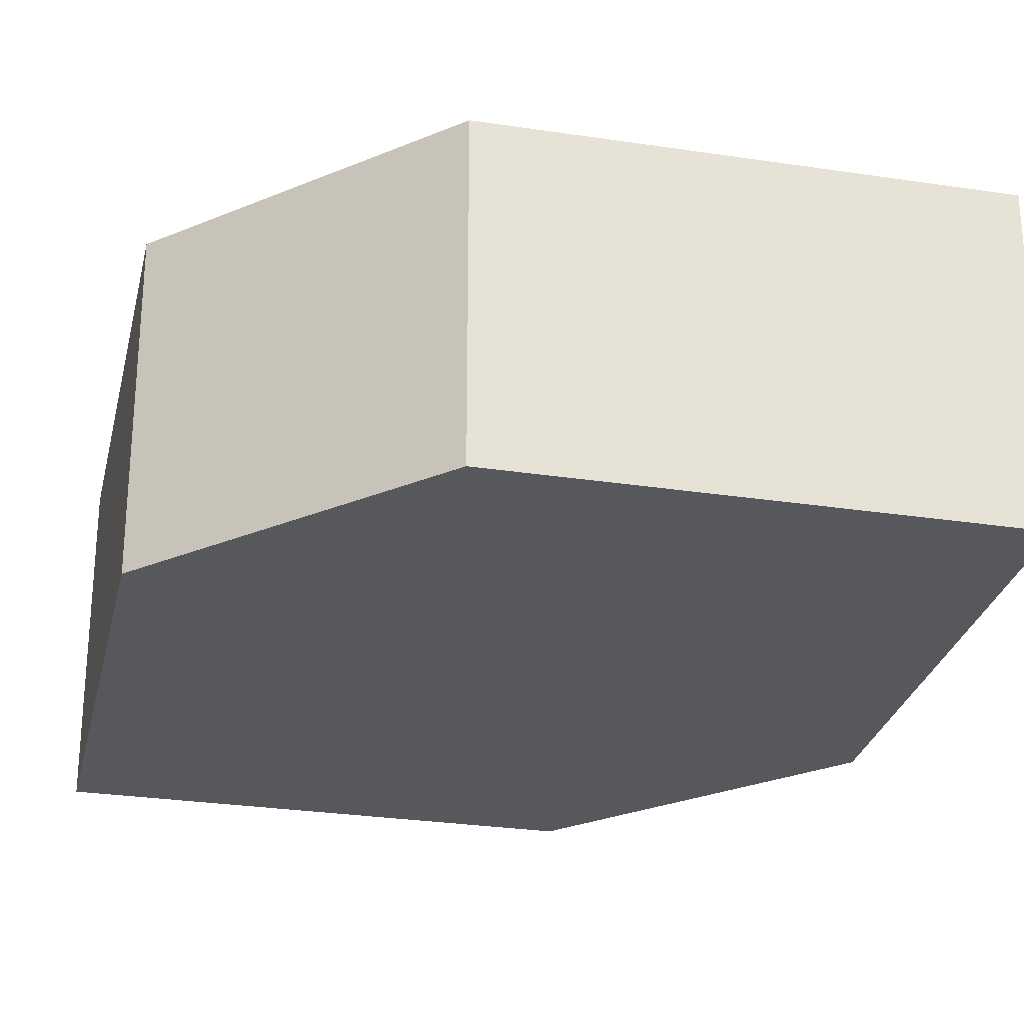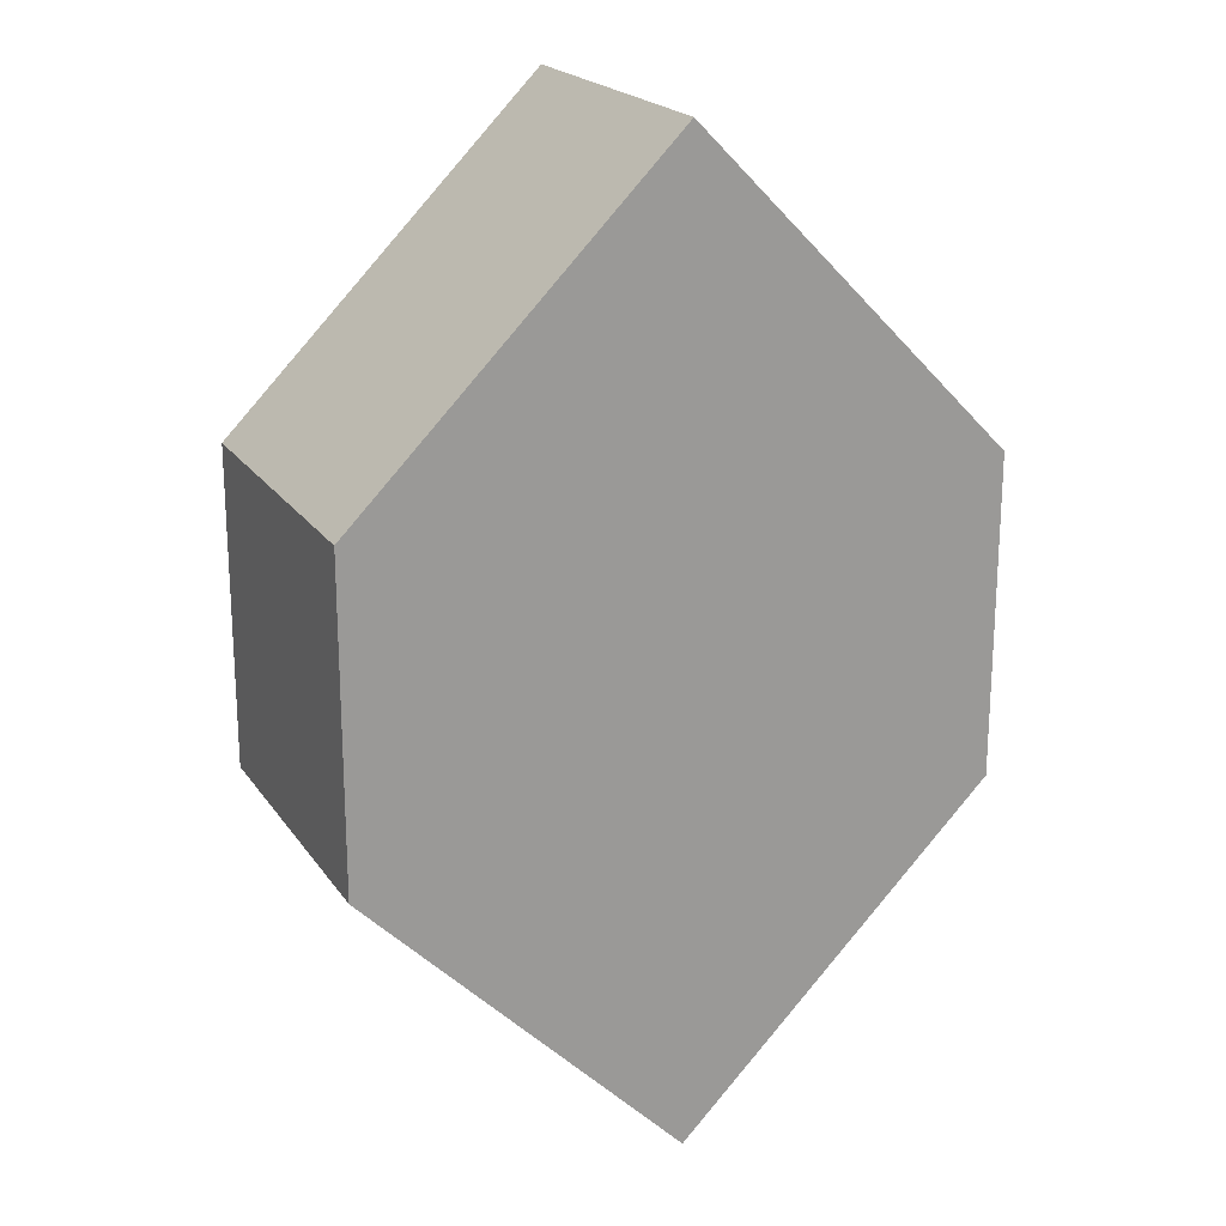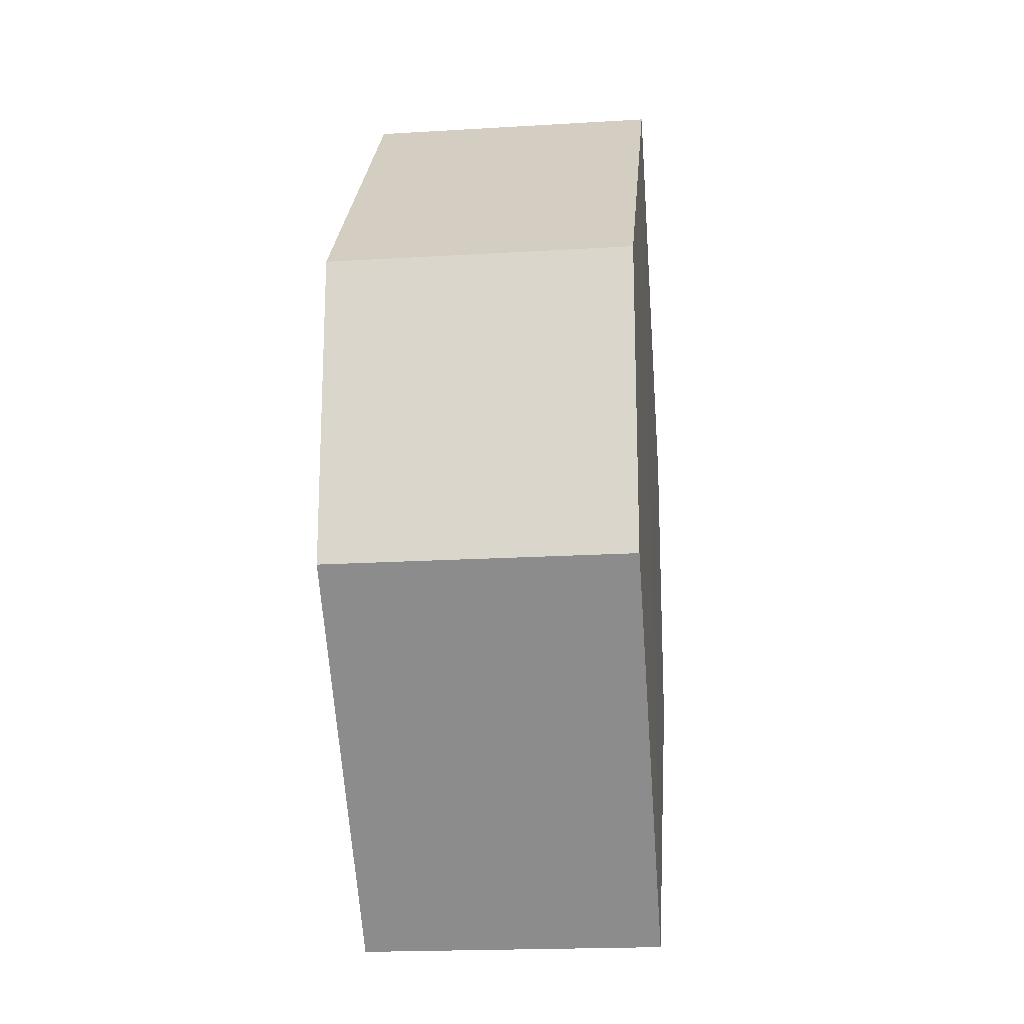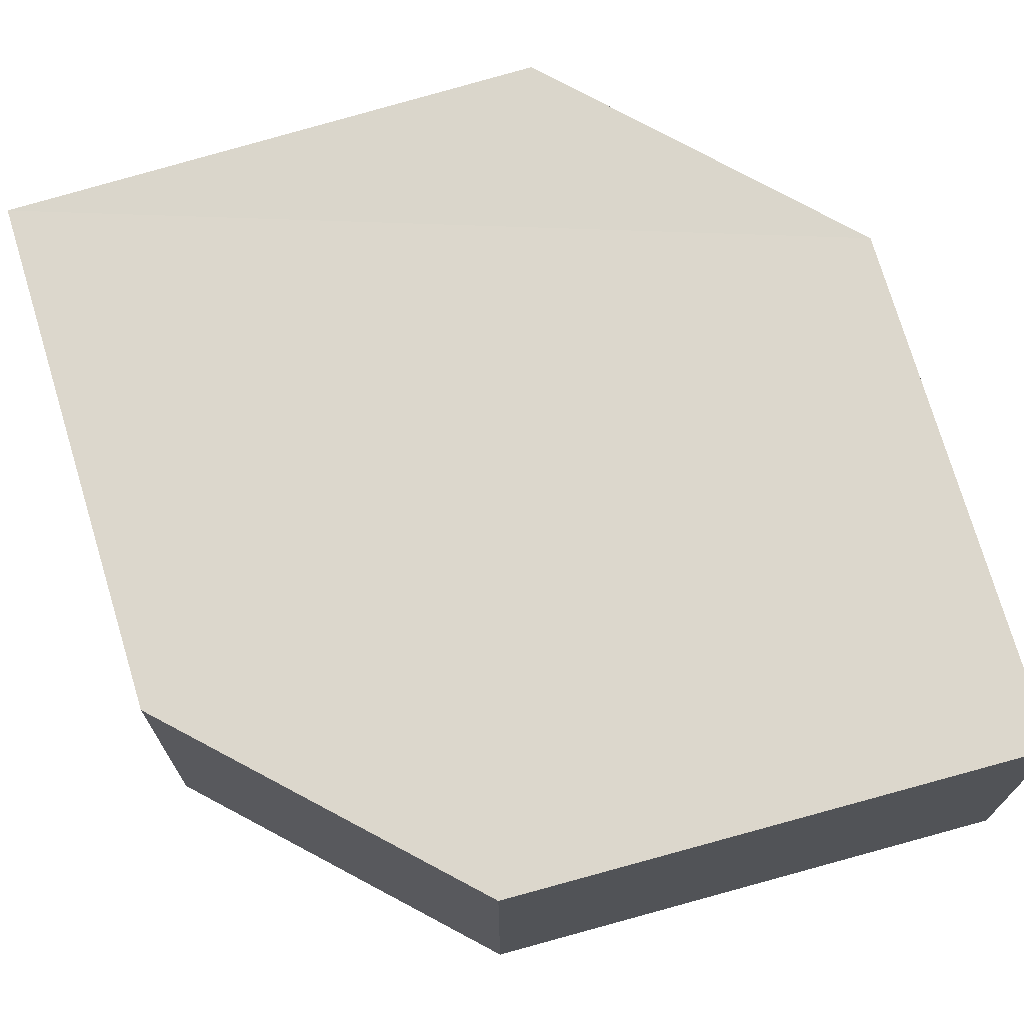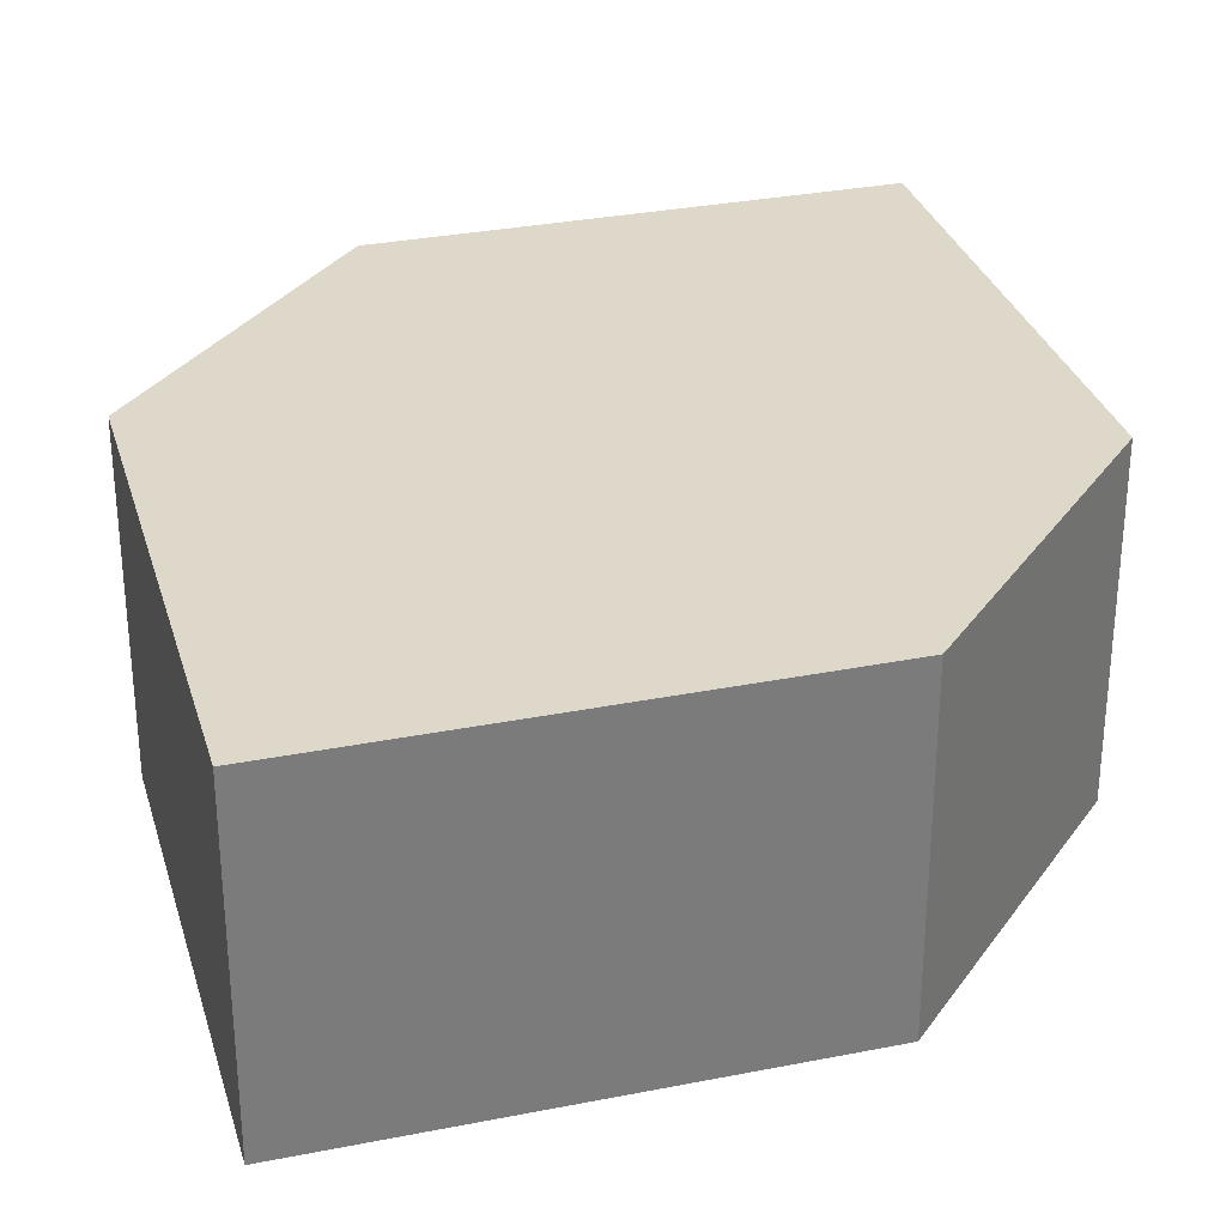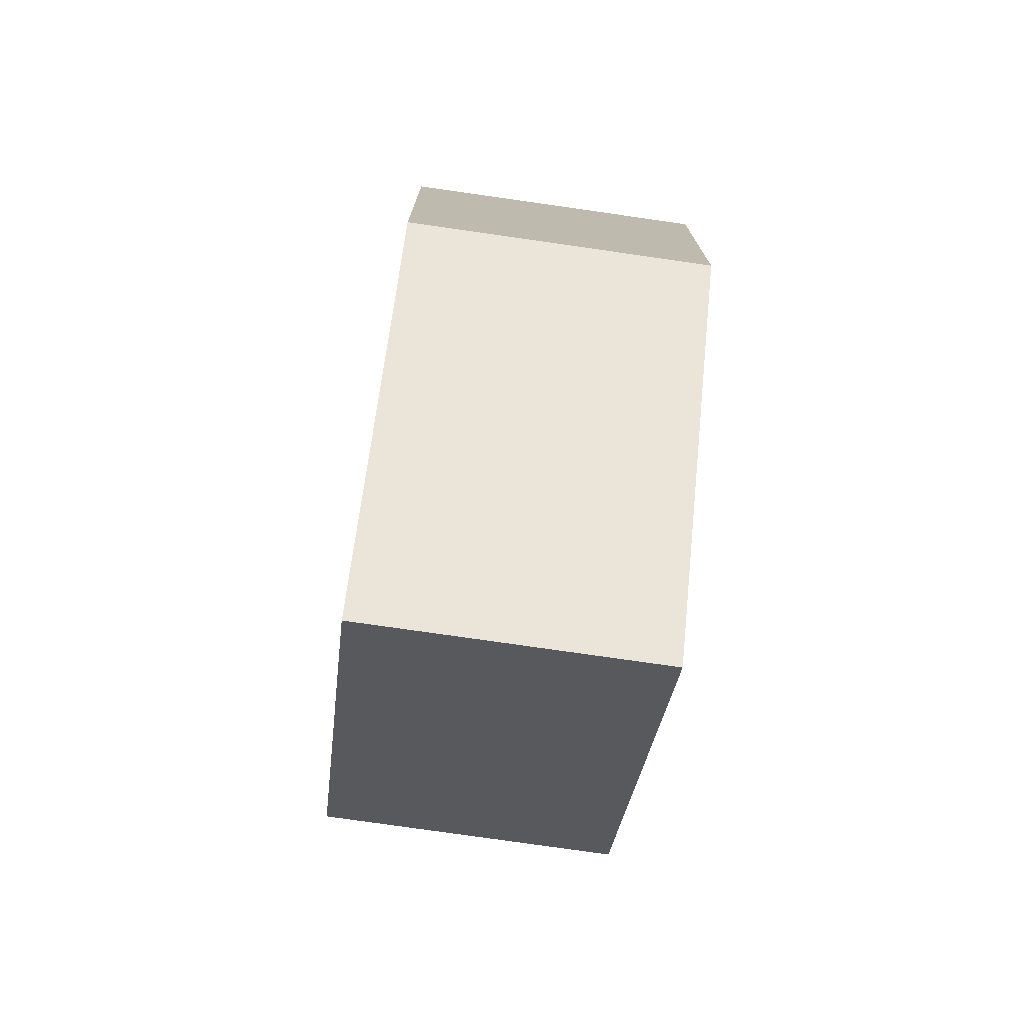
<metadata>
{"format":"obj","ext":"obj","renderer":"f3d","projection":"perspective","resolution":1024,"background":"white","views":[{"elev":-28.6,"azim":-58.1,"up":"+Z"},{"elev":20.5,"azim":-25.6,"up":"+Y"},{"elev":-19.0,"azim":-84.0,"up":"+Y"},{"elev":73.1,"azim":-61.2,"up":"+Z"},{"elev":31.6,"azim":29.2,"up":"+Z"},{"elev":-75.4,"azim":-98.5,"up":"+Y"}]}
</metadata>
<code>
o 1431
v 2199 1862 3.633
v 2200 1862 3.623
v 2199 1862 3.623
v 2199 1862 3.623
v 2199 1862 3.623
v 2200 1862 3.623
v 2200 1862 3.623
v 2200 1862 3.623
v 2200 1862 3.623
v 2200 1862 3.623
v 2200 1862 3.633
v 2200 1862 3.623
v 2200 1862 3.633
v 2200 1862 3.633
v 2200 1862 3.633
v 2200 1862 3.633
v 2200 1862 3.633
v 2199 1862 3.633
v 2200 1862 3.633
v 2199 1862 3.623
v 2199 1862 3.633
v 2199 1862 3.633
v 2200 1862 3.623
v 2199 1862 3.633
v 2200 1862 3.633
v 2200 1862 3.633
v 2199 1862 3.633
v 2199 1862 3.623
v 2199 1862 3.623
v 2200 1862 3.623
v 2200 1862 3.633
v 2200 1862 3.623
v 2200 1862 3.623
v 2200 1862 3.623
v 2200 1862 3.623
v 2200 1862 3.633
v 2200 1862 3.623
v 2200 1862 3.633
v 2200 1862 3.633
v 2200 1862 3.633
f 1 2 3
f 4 1 5
f 6 2 7
f 4 8 9
f 9 7 10
f 11 7 12
f 9 13 14
f 11 13 15
f 16 17 13
f 18 19 11
f 20 17 21
f 18 20 22
f 23 24 25
f 26 24 27
f 23 28 29
f 26 28 30
f 31 32 33
f 34 31 35
f 36 37 38
f 37 39 40

</code>
